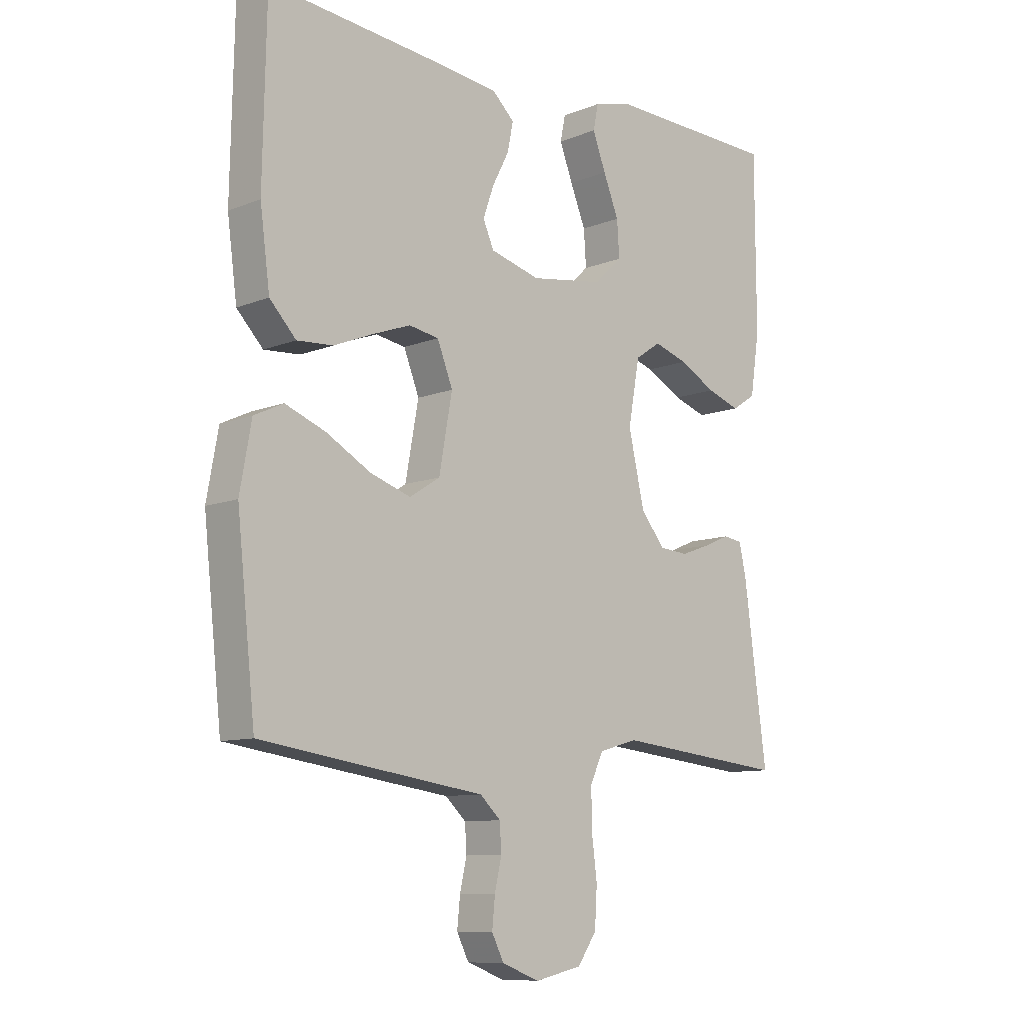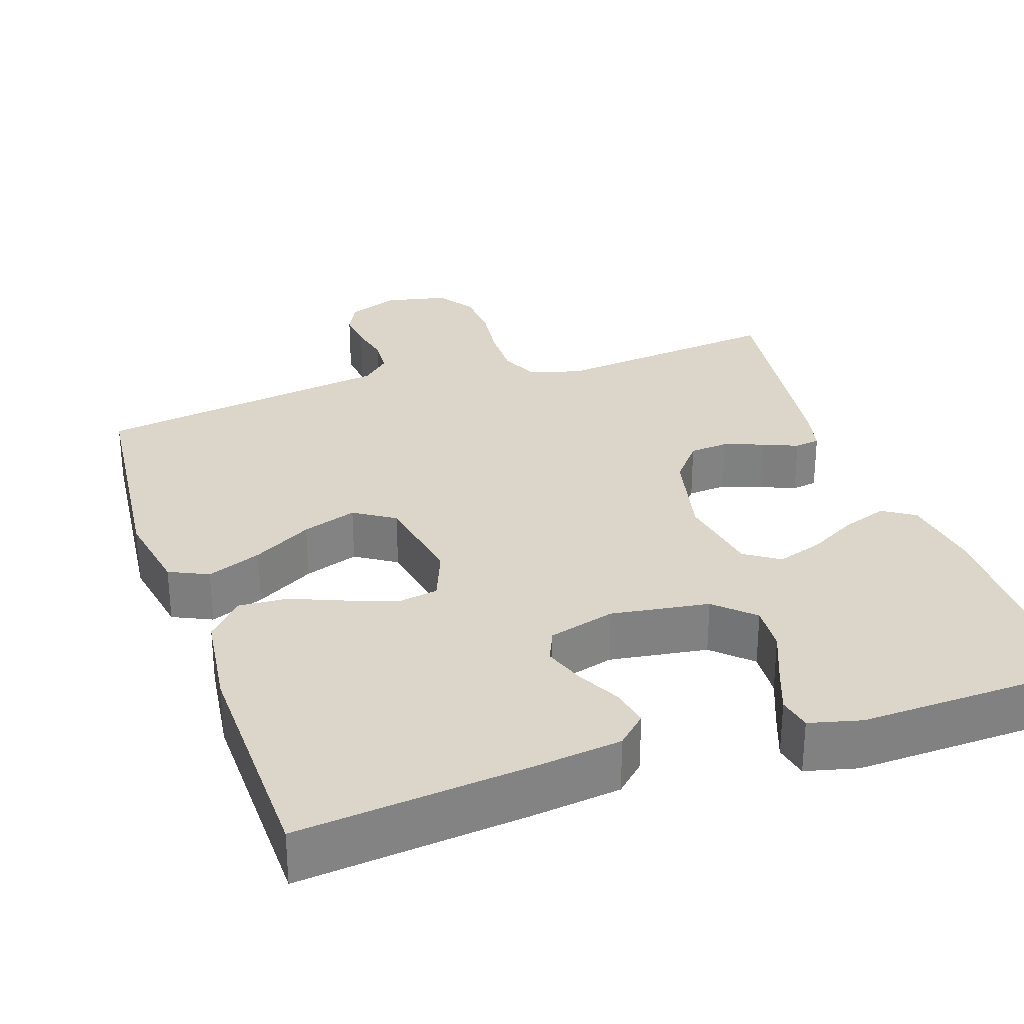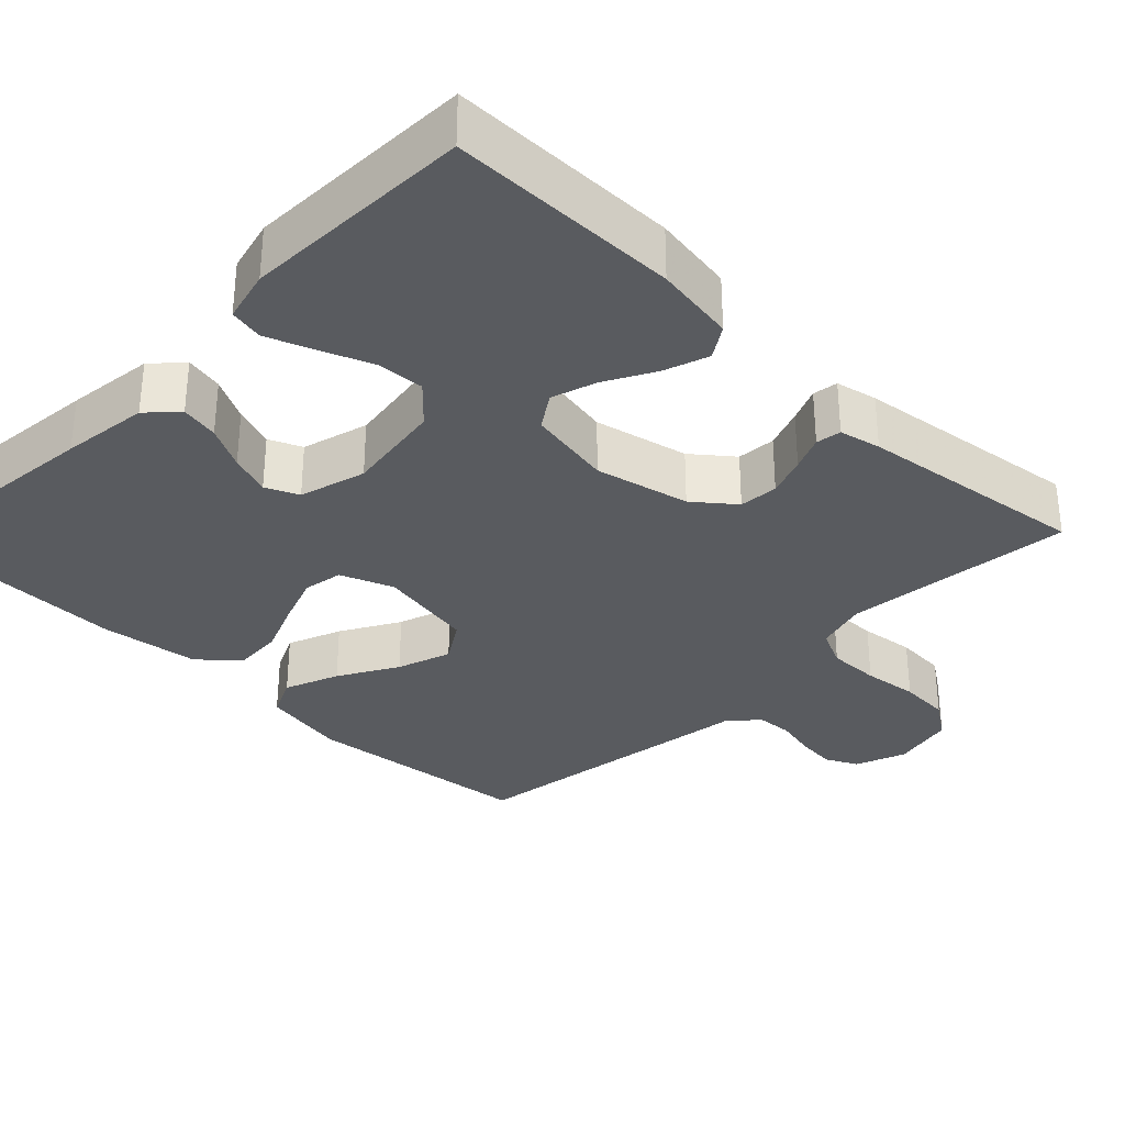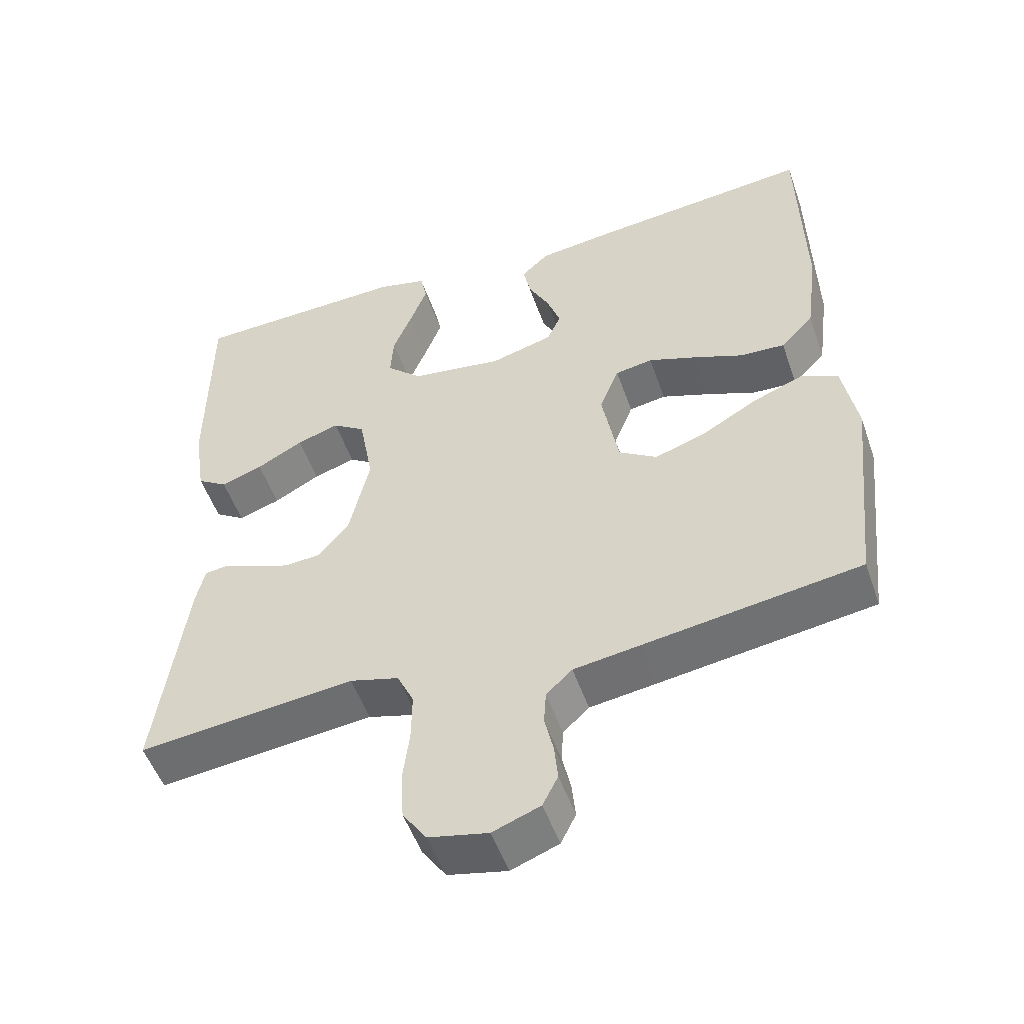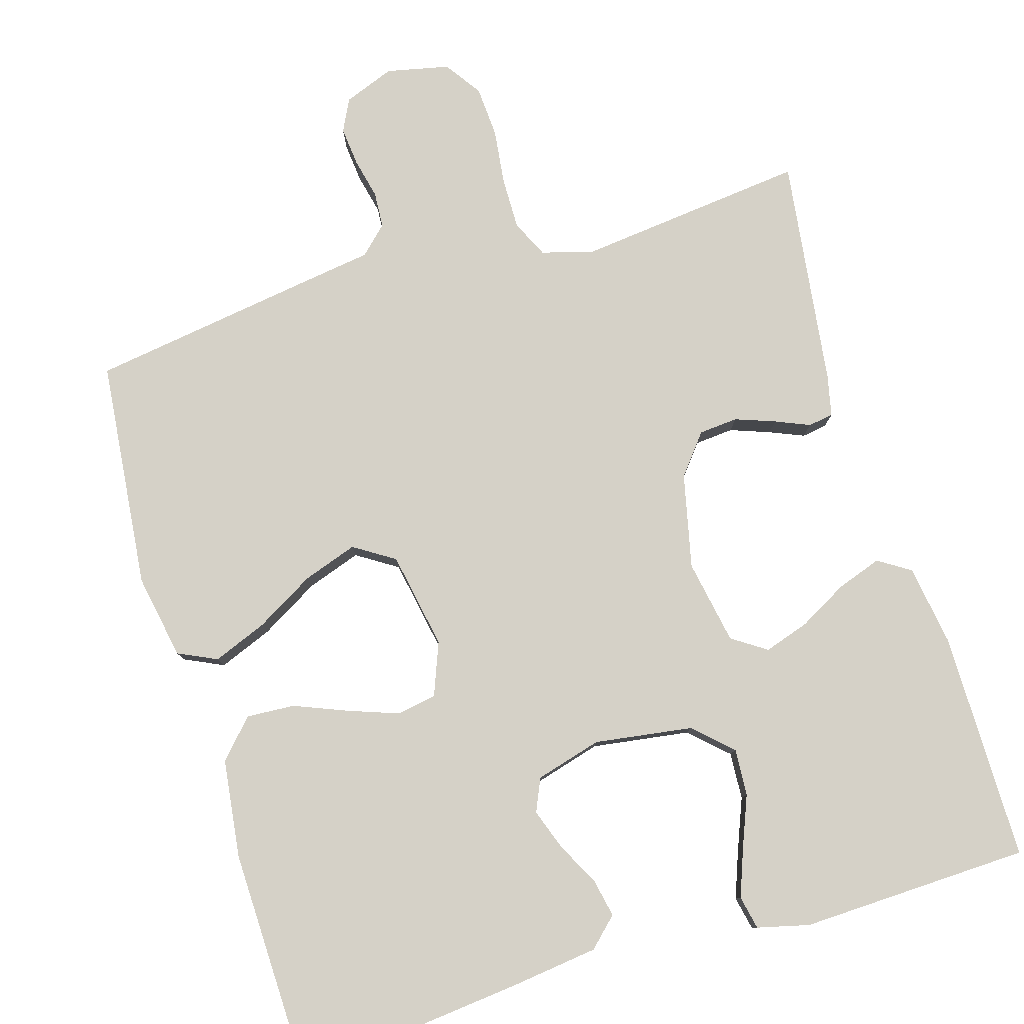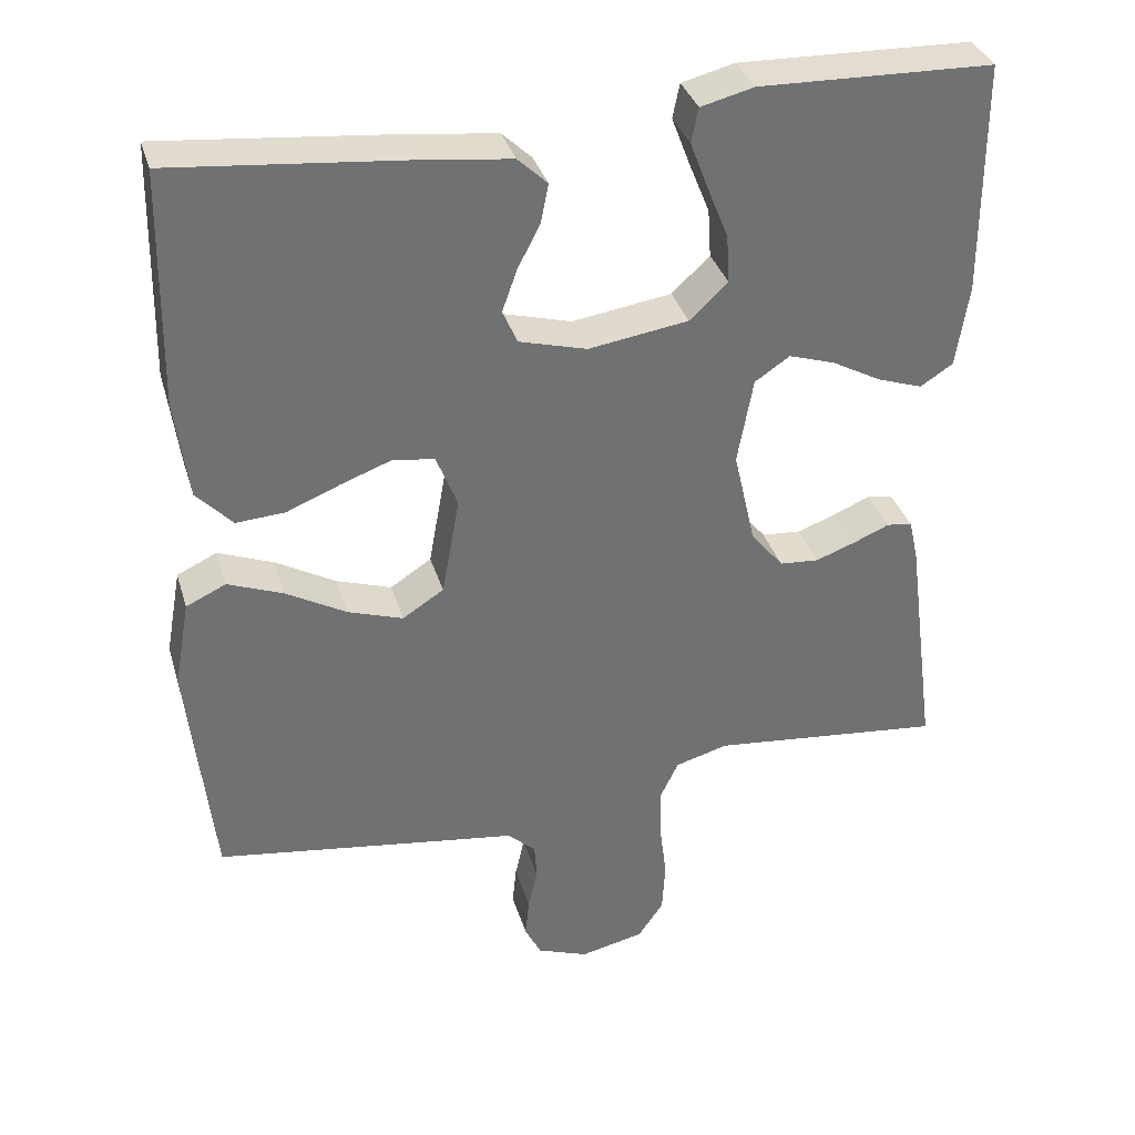
<metadata>
{"format":"obj","ext":"obj","renderer":"f3d","projection":"perspective","resolution":1024,"background":"white","views":[{"elev":-9.8,"azim":-44.2,"up":"+Z"},{"elev":29.9,"azim":-18.8,"up":"+Y"},{"elev":-32.5,"azim":45.7,"up":"+Y"},{"elev":-51.9,"azim":-161.0,"up":"+Z"},{"elev":79.6,"azim":-16.9,"up":"+Y"},{"elev":35.1,"azim":-16.0,"up":"+Z"}]}
</metadata>
<code>
v -0.5 0.07 0.5
v -0.2 0.07 0.47
v -0.086 0.07 0.456
v -0.048 0.07 0.42
v -0.058 0.07 0.37
v -0.087 0.07 0.314
v -0.106 0.07 0.26
v -0.087 0.07 0.217
v 0 0.07 0.193
v 0.128 0.07 0.212
v 0.177 0.07 0.258
v 0.173 0.07 0.32
v 0.146 0.07 0.387
v 0.123 0.07 0.448
v 0.132 0.07 0.492
v 0.2 0.07 0.509
v 0.5 0.07 0.5
v 0.501 0.07 0.2
v 0.485 0.07 0.094
v 0.443 0.07 0.067
v 0.385 0.07 0.087
v 0.321 0.07 0.122
v 0.262 0.07 0.141
v 0.217 0.07 0.111
v 0.197 0.07 0
v 0.225 0.07 -0.123
v 0.267 0.07 -0.175
v 0.318 0.07 -0.179
v 0.37 0.07 -0.16
v 0.415 0.07 -0.141
v 0.448 0.07 -0.146
v 0.46 0.07 -0.2
v 0.5 0.07 -0.5
v 0.2 0.07 -0.468
v 0.132 0.07 -0.487
v 0.109 0.07 -0.536
v 0.11 0.07 -0.604
v 0.119 0.07 -0.676
v 0.115 0.07 -0.743
v 0.082 0.07 -0.791
v 0 0.07 -0.809
v -0.066 0.07 -0.784
v -0.087 0.07 -0.742
v -0.082 0.07 -0.691
v -0.07 0.07 -0.638
v -0.073 0.07 -0.591
v -0.109 0.07 -0.557
v -0.2 0.07 -0.544
v -0.5 0.07 -0.5
v -0.532 0.07 -0.2
v -0.512 0.07 -0.089
v -0.461 0.07 -0.065
v -0.39 0.07 -0.093
v -0.313 0.07 -0.137
v -0.242 0.07 -0.161
v -0.189 0.07 -0.127
v -0.166 0.07 0
v -0.193 0.07 0.069
v -0.245 0.07 0.078
v -0.311 0.07 0.054
v -0.38 0.07 0.026
v -0.443 0.07 0.022
v -0.489 0.07 0.071
v -0.506 0.07 0.2
v -0.5 0 0.5
v -0.2 0 0.47
v -0.086 0 0.456
v -0.048 0 0.42
v -0.058 0 0.37
v -0.087 0 0.314
v -0.106 0 0.26
v -0.087 0 0.217
v 0 0 0.193
v 0.128 0 0.212
v 0.177 0 0.258
v 0.173 0 0.32
v 0.146 0 0.387
v 0.123 0 0.448
v 0.132 0 0.492
v 0.2 0 0.509
v 0.5 0 0.5
v 0.501 0 0.2
v 0.485 0 0.094
v 0.443 0 0.067
v 0.385 0 0.087
v 0.321 0 0.122
v 0.262 0 0.141
v 0.217 0 0.111
v 0.197 0 0
v 0.225 0 -0.123
v 0.267 0 -0.175
v 0.318 0 -0.179
v 0.37 0 -0.16
v 0.415 0 -0.141
v 0.448 0 -0.146
v 0.46 0 -0.2
v 0.5 0 -0.5
v 0.2 0 -0.468
v 0.132 0 -0.487
v 0.109 0 -0.536
v 0.11 0 -0.604
v 0.119 0 -0.676
v 0.115 0 -0.743
v 0.082 0 -0.791
v 0 0 -0.809
v -0.066 0 -0.784
v -0.087 0 -0.742
v -0.082 0 -0.691
v -0.07 0 -0.638
v -0.073 0 -0.591
v -0.109 0 -0.557
v -0.2 0 -0.544
v -0.5 0 -0.5
v -0.532 0 -0.2
v -0.512 0 -0.089
v -0.461 0 -0.065
v -0.39 0 -0.093
v -0.313 0 -0.137
v -0.242 0 -0.161
v -0.189 0 -0.127
v -0.166 0 0
v -0.193 0 0.069
v -0.245 0 0.078
v -0.311 0 0.054
v -0.38 0 0.026
v -0.443 0 0.022
v -0.489 0 0.071
v -0.506 0 0.2
f 4 5 6
f 3 4 6
f 2 3 6
f 1 2 6
f 64 1 6
f 63 64 6
f 62 63 6
f 61 62 6
f 60 61 6
f 59 60 6 7
f 58 59 7 8
f 57 58 8 9
f 56 57 9 10
f 52 53 54
f 51 52 54
f 50 51 54
f 49 50 54
f 48 49 54
f 47 48 54
f 46 47 54 55
f 43 44 45
f 42 43 45
f 41 42 45
f 40 41 45
f 39 40 45
f 38 39 45
f 37 38 45
f 36 37 45 46
f 46 55 56
f 36 46 56
f 35 36 56
f 32 33 34
f 31 32 34
f 30 31 34
f 29 30 34
f 28 29 34 35
f 20 21 22
f 19 20 22
f 18 19 22
f 17 18 22
f 16 17 22
f 15 16 22
f 14 15 22
f 13 14 22
f 12 13 22
f 11 12 22 23
f 10 11 23 24
f 27 28 35
f 26 27 35 56
f 25 26 56 10
f 10 24 25
f 70 69 68
f 70 68 67
f 70 67 66
f 70 66 65
f 70 65 128
f 70 128 127
f 70 127 126
f 70 126 125
f 70 125 124
f 71 70 124 123
f 72 71 123 122
f 73 72 122 121
f 74 73 121 120
f 118 117 116
f 118 116 115
f 118 115 114
f 118 114 113
f 118 113 112
f 118 112 111
f 119 118 111 110
f 109 108 107
f 109 107 106
f 109 106 105
f 109 105 104
f 109 104 103
f 109 103 102
f 109 102 101
f 110 109 101 100
f 120 119 110
f 120 110 100
f 120 100 99
f 98 97 96
f 98 96 95
f 98 95 94
f 98 94 93
f 99 98 93 92
f 86 85 84
f 86 84 83
f 86 83 82
f 86 82 81
f 86 81 80
f 86 80 79
f 86 79 78
f 86 78 77
f 86 77 76
f 87 86 76 75
f 88 87 75 74
f 99 92 91
f 120 99 91 90
f 74 120 90 89
f 89 88 74
f 1 65 66 2
f 2 66 67 3
f 3 67 68 4
f 4 68 69 5
f 5 69 70 6
f 6 70 71 7
f 7 71 72 8
f 8 72 73 9
f 9 73 74 10
f 10 74 75 11
f 11 75 76 12
f 12 76 77 13
f 13 77 78 14
f 14 78 79 15
f 15 79 80 16
f 16 80 81 17
f 17 81 82 18
f 18 82 83 19
f 19 83 84 20
f 20 84 85 21
f 21 85 86 22
f 22 86 87 23
f 23 87 88 24
f 24 88 89 25
f 25 89 90 26
f 26 90 91 27
f 27 91 92 28
f 28 92 93 29
f 29 93 94 30
f 30 94 95 31
f 31 95 96 32
f 32 96 97 33
f 33 97 98 34
f 34 98 99 35
f 35 99 100 36
f 36 100 101 37
f 37 101 102 38
f 38 102 103 39
f 39 103 104 40
f 40 104 105 41
f 41 105 106 42
f 42 106 107 43
f 43 107 108 44
f 44 108 109 45
f 45 109 110 46
f 46 110 111 47
f 47 111 112 48
f 48 112 113 49
f 49 113 114 50
f 50 114 115 51
f 51 115 116 52
f 52 116 117 53
f 53 117 118 54
f 54 118 119 55
f 55 119 120 56
f 56 120 121 57
f 57 121 122 58
f 58 122 123 59
f 59 123 124 60
f 60 124 125 61
f 61 125 126 62
f 62 126 127 63
f 63 127 128 64
f 64 128 65 1

</code>
